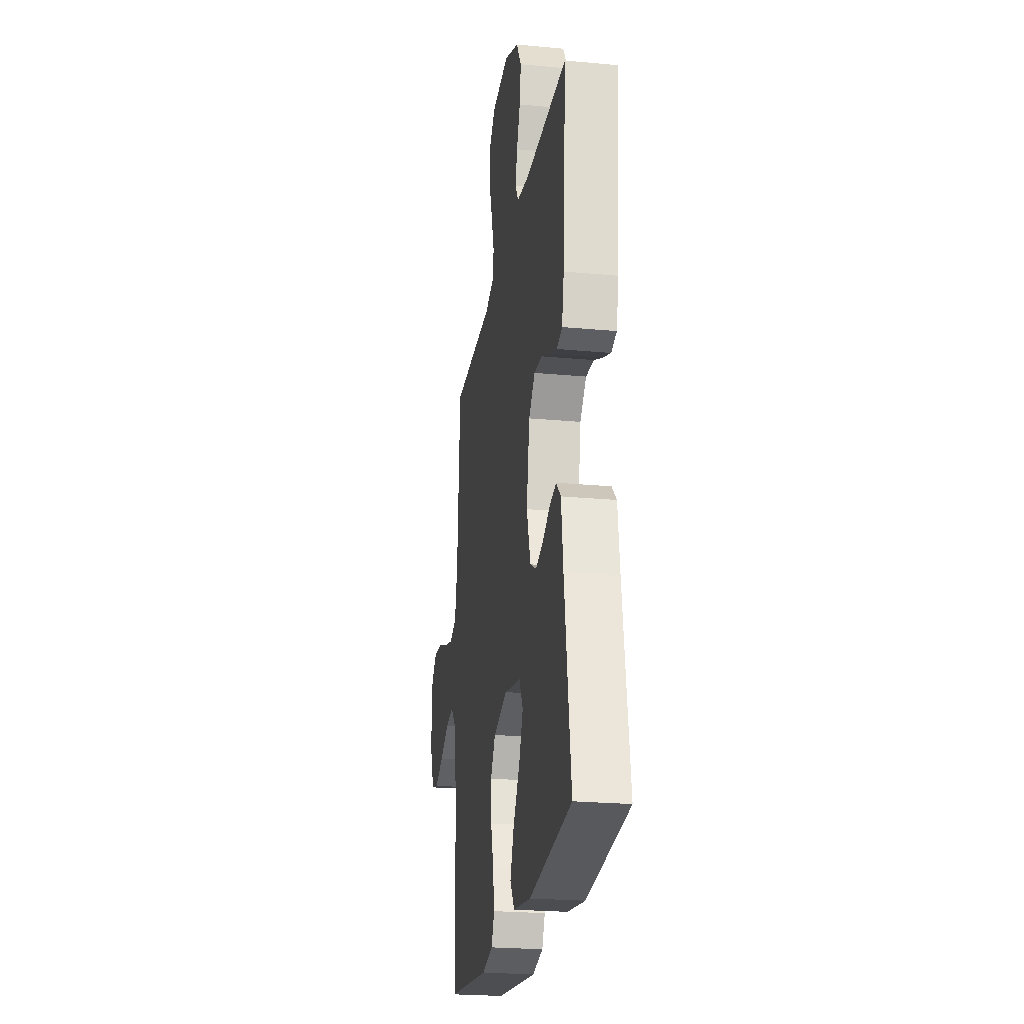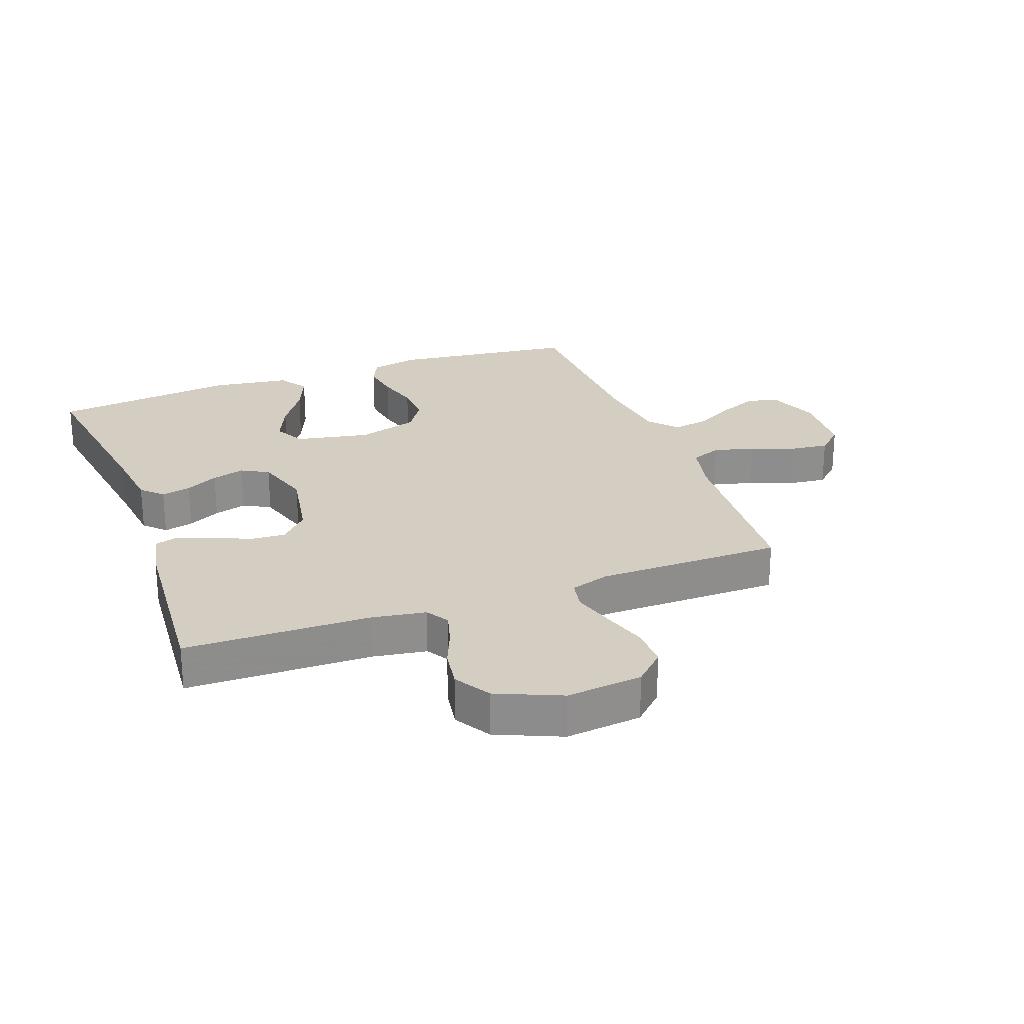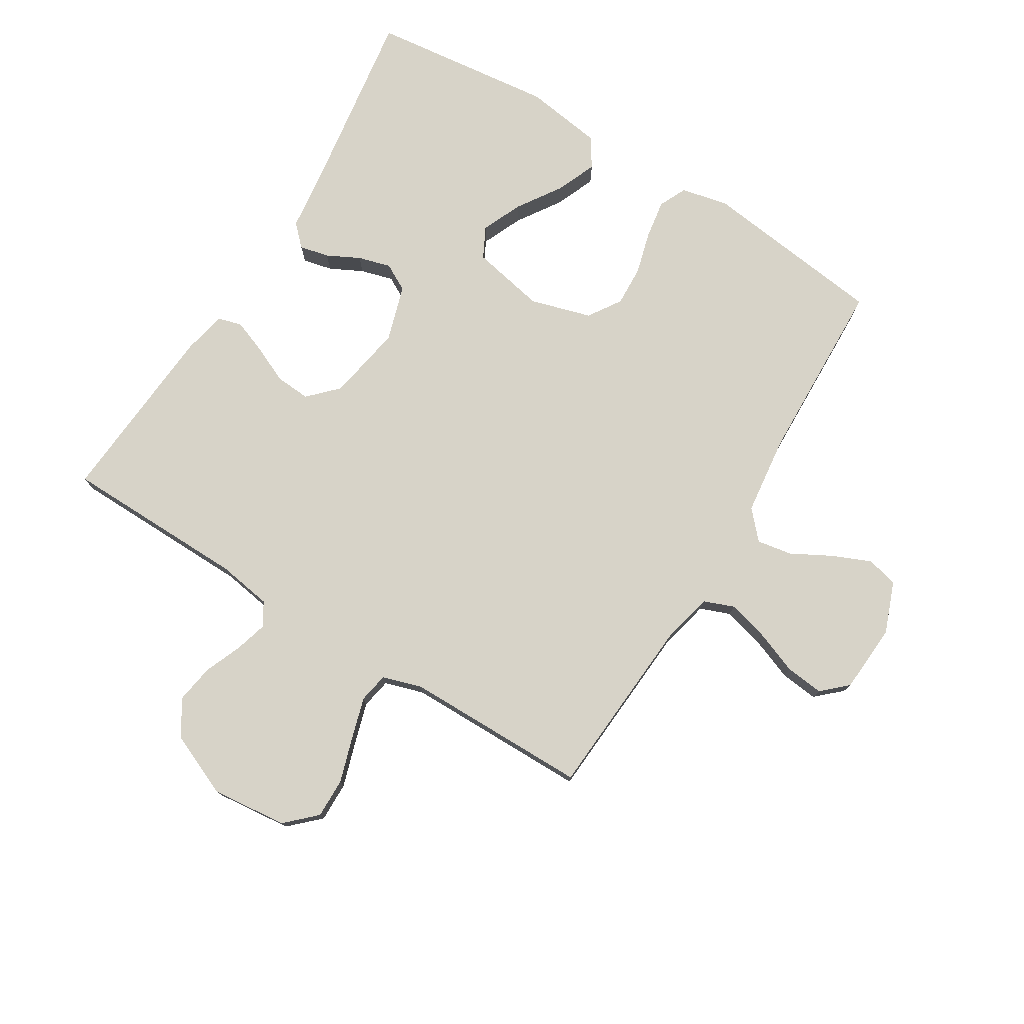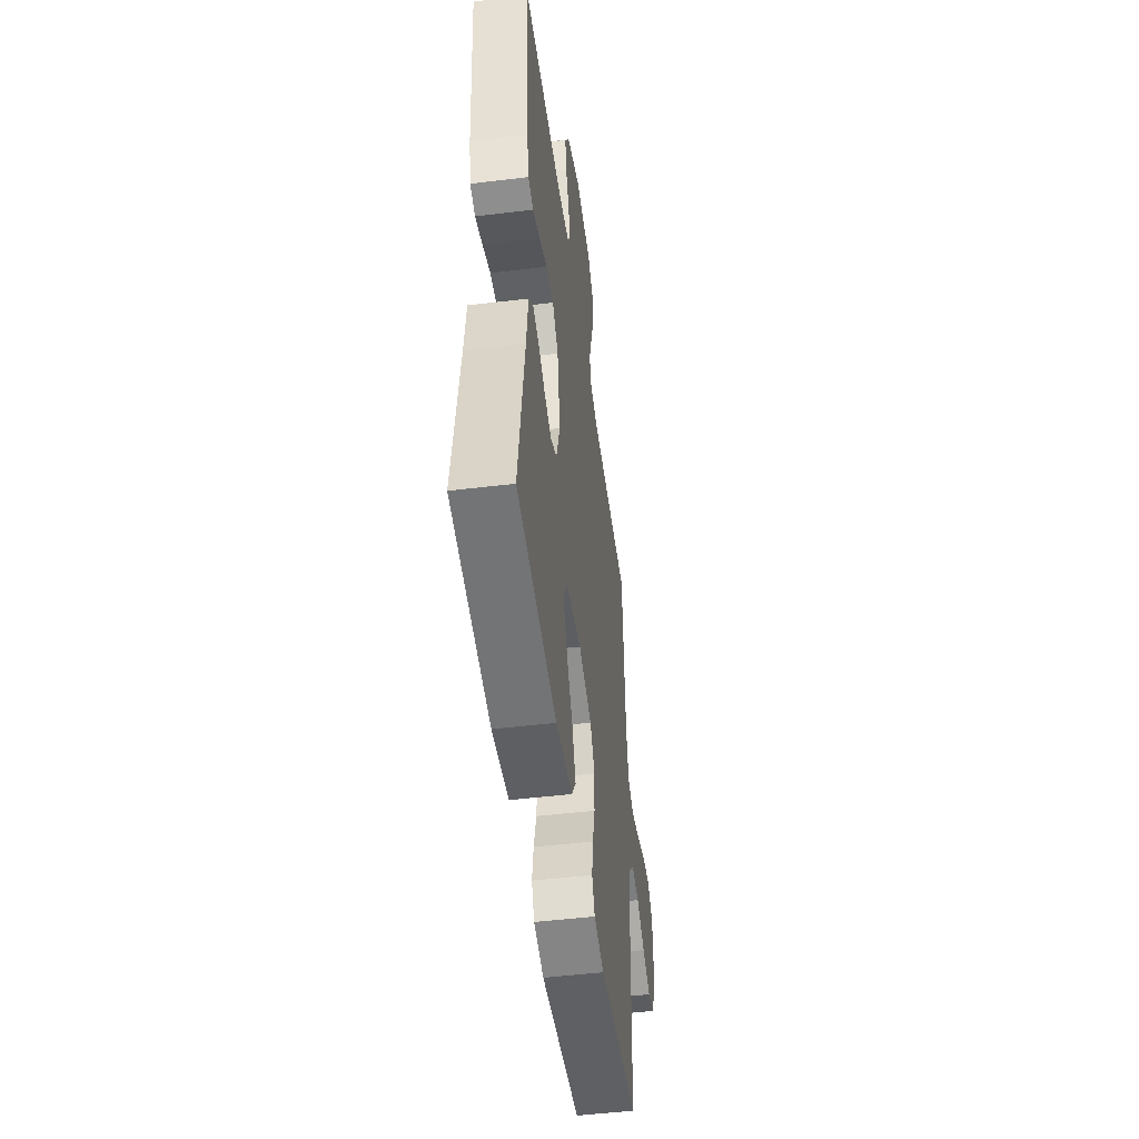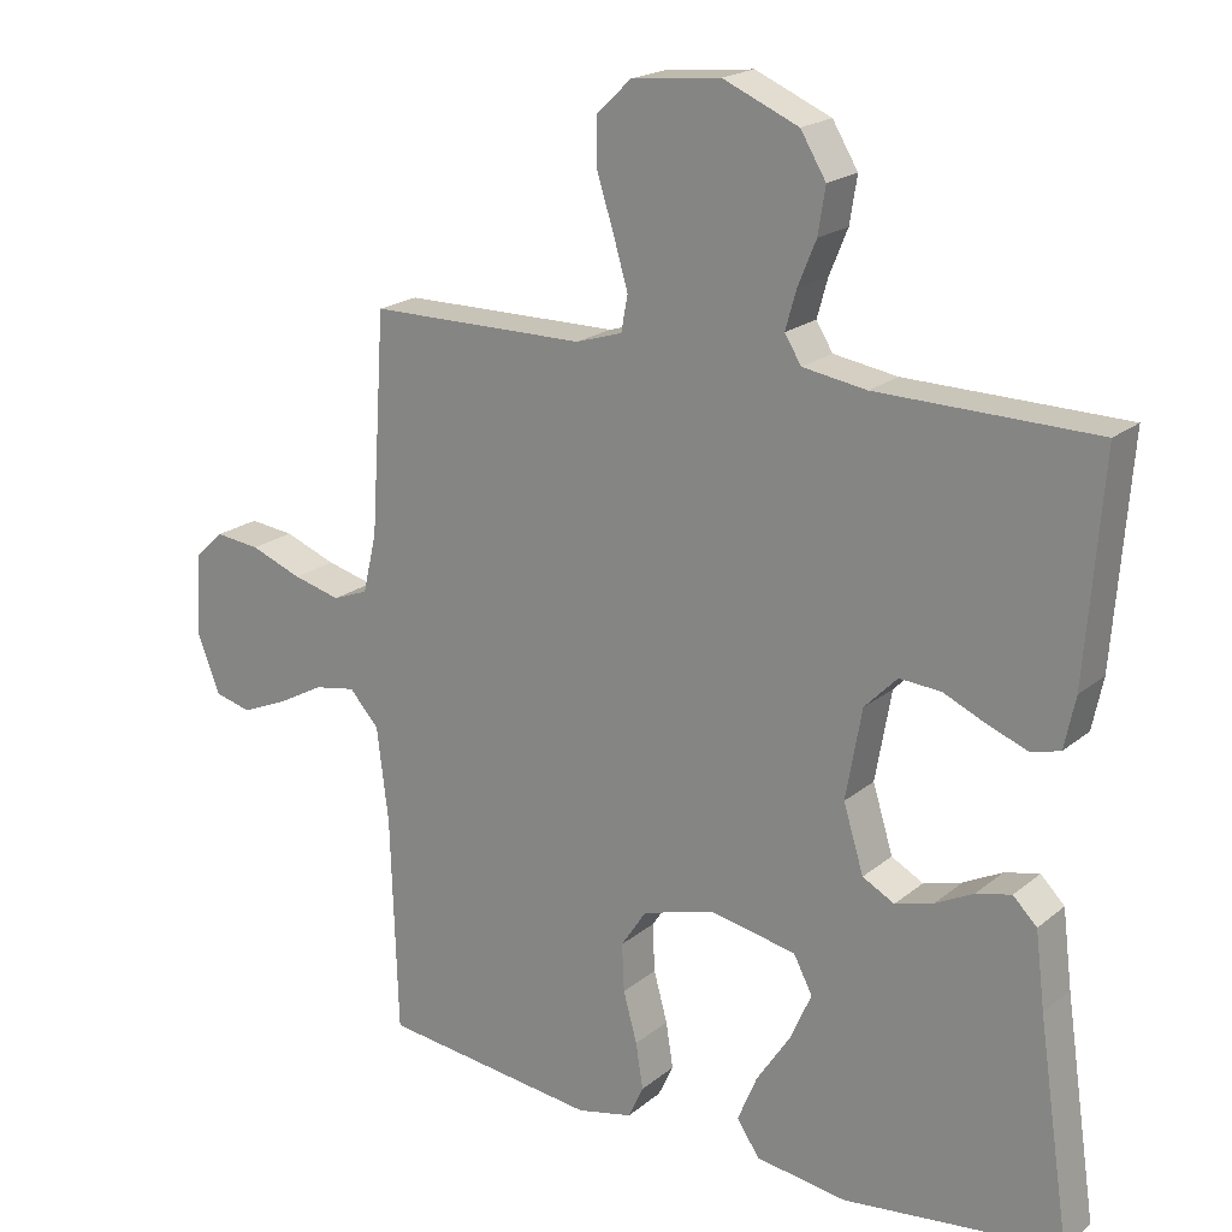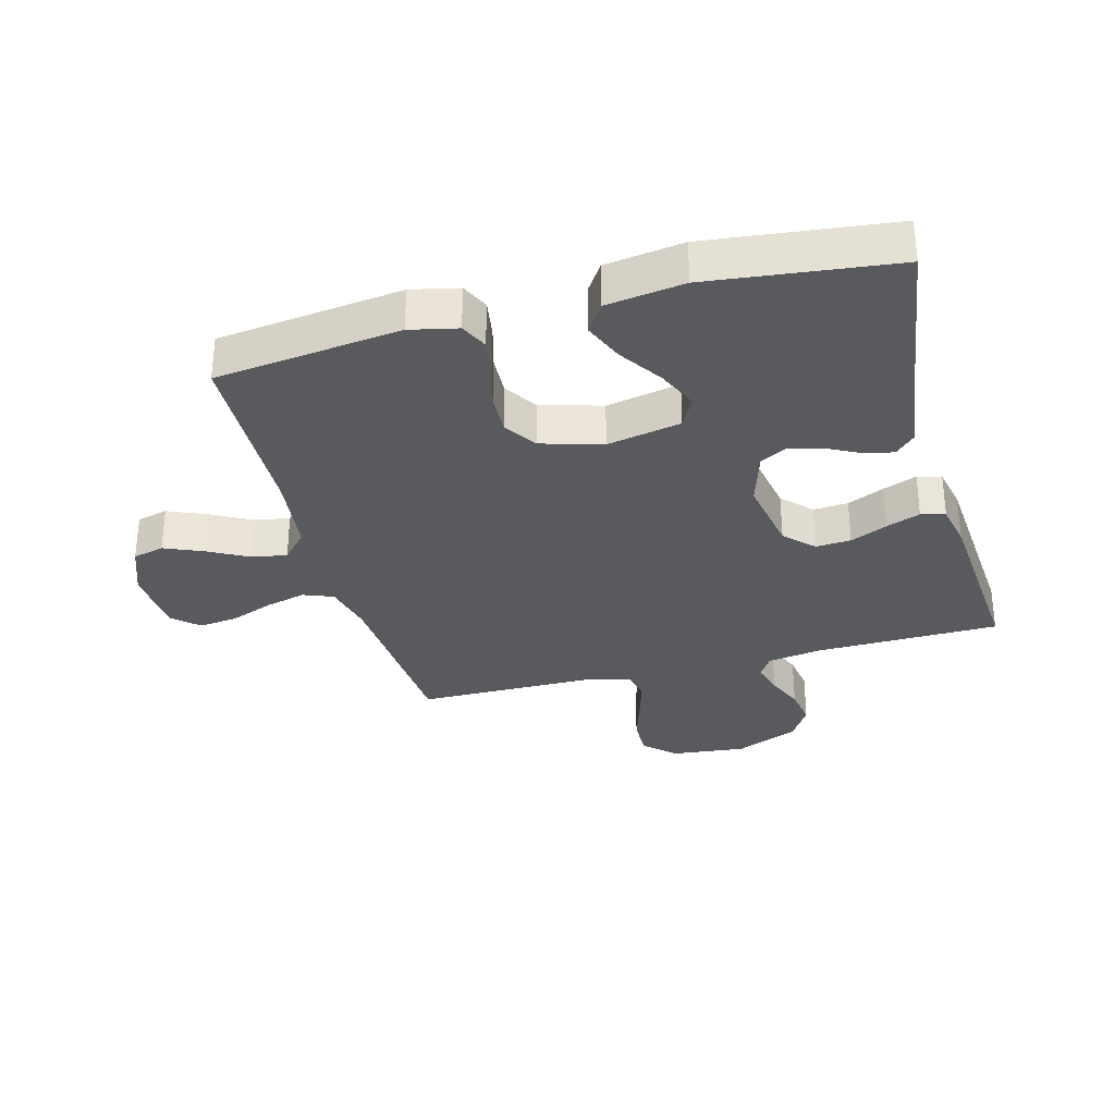
<metadata>
{"format":"obj","ext":"obj","renderer":"f3d","projection":"perspective","resolution":1024,"background":"white","views":[{"elev":-23.6,"azim":-98.9,"up":"+Z"},{"elev":25.3,"azim":-20.3,"up":"+Y"},{"elev":76.9,"azim":31.6,"up":"+Y"},{"elev":-49.6,"azim":-82.4,"up":"+Z"},{"elev":19.9,"azim":-145.5,"up":"+Z"},{"elev":-31.6,"azim":-164.9,"up":"+Y"}]}
</metadata>
<code>
v 0.5 0.07 -0.5
v 0.2 0.07 -0.536
v 0.123 0.07 -0.519
v 0.102 0.07 -0.474
v 0.112 0.07 -0.411
v 0.131 0.07 -0.342
v 0.134 0.07 -0.276
v 0.099 0.07 -0.223
v 0 0.07 -0.194
v -0.12 0.07 -0.218
v -0.146 0.07 -0.268
v -0.117 0.07 -0.334
v -0.07 0.07 -0.405
v -0.043 0.07 -0.47
v -0.074 0.07 -0.517
v -0.2 0.07 -0.535
v -0.5 0.07 -0.5
v -0.456 0.07 -0.2
v -0.443 0.07 -0.095
v -0.41 0.07 -0.062
v -0.362 0.07 -0.073
v -0.309 0.07 -0.1
v -0.256 0.07 -0.115
v -0.212 0.07 -0.091
v -0.184 0.07 0
v -0.206 0.07 0.124
v -0.251 0.07 0.17
v -0.308 0.07 0.166
v -0.368 0.07 0.139
v -0.423 0.07 0.118
v -0.462 0.07 0.129
v -0.477 0.07 0.2
v -0.5 0.07 0.5
v -0.2 0.07 0.505
v -0.112 0.07 0.519
v -0.089 0.07 0.556
v -0.104 0.07 0.609
v -0.129 0.07 0.67
v -0.139 0.07 0.733
v -0.104 0.07 0.791
v 0 0.07 0.836
v 0.123 0.07 0.823
v 0.171 0.07 0.777
v 0.17 0.07 0.712
v 0.147 0.07 0.639
v 0.127 0.07 0.571
v 0.136 0.07 0.522
v 0.2 0.07 0.502
v 0.5 0.07 0.5
v 0.52 0.07 0.2
v 0.539 0.07 0.118
v 0.588 0.07 0.099
v 0.654 0.07 0.116
v 0.725 0.07 0.143
v 0.787 0.07 0.15
v 0.828 0.07 0.112
v 0.835 0.07 0
v 0.803 0.07 -0.083
v 0.752 0.07 -0.096
v 0.689 0.07 -0.069
v 0.624 0.07 -0.034
v 0.567 0.07 -0.024
v 0.526 0.07 -0.069
v 0.51 0.07 -0.2
v 0.5 0 -0.5
v 0.2 0 -0.536
v 0.123 0 -0.519
v 0.102 0 -0.474
v 0.112 0 -0.411
v 0.131 0 -0.342
v 0.134 0 -0.276
v 0.099 0 -0.223
v 0 0 -0.194
v -0.12 0 -0.218
v -0.146 0 -0.268
v -0.117 0 -0.334
v -0.07 0 -0.405
v -0.043 0 -0.47
v -0.074 0 -0.517
v -0.2 0 -0.535
v -0.5 0 -0.5
v -0.456 0 -0.2
v -0.443 0 -0.095
v -0.41 0 -0.062
v -0.362 0 -0.073
v -0.309 0 -0.1
v -0.256 0 -0.115
v -0.212 0 -0.091
v -0.184 0 0
v -0.206 0 0.124
v -0.251 0 0.17
v -0.308 0 0.166
v -0.368 0 0.139
v -0.423 0 0.118
v -0.462 0 0.129
v -0.477 0 0.2
v -0.5 0 0.5
v -0.2 0 0.505
v -0.112 0 0.519
v -0.089 0 0.556
v -0.104 0 0.609
v -0.129 0 0.67
v -0.139 0 0.733
v -0.104 0 0.791
v 0 0 0.836
v 0.123 0 0.823
v 0.171 0 0.777
v 0.17 0 0.712
v 0.147 0 0.639
v 0.127 0 0.571
v 0.136 0 0.522
v 0.2 0 0.502
v 0.5 0 0.5
v 0.52 0 0.2
v 0.539 0 0.118
v 0.588 0 0.099
v 0.654 0 0.116
v 0.725 0 0.143
v 0.787 0 0.15
v 0.828 0 0.112
v 0.835 0 0
v 0.803 0 -0.083
v 0.752 0 -0.096
v 0.689 0 -0.069
v 0.624 0 -0.034
v 0.567 0 -0.024
v 0.526 0 -0.069
v 0.51 0 -0.2
f 59 60 61
f 58 59 61
f 57 58 61
f 56 57 61
f 55 56 61
f 54 55 61
f 53 54 61
f 52 53 61 62
f 51 52 62 63
f 48 49 50
f 51 63 64
f 50 51 64
f 48 50 64
f 47 48 64
f 43 44 45
f 42 43 45
f 41 42 45
f 40 41 45
f 39 40 45
f 38 39 45
f 37 38 45
f 36 37 45 46
f 35 36 46 47
f 32 33 34
f 31 32 34
f 30 31 34
f 29 30 34
f 28 29 34
f 34 35 47
f 28 34 47
f 27 28 47
f 20 21 22
f 19 20 22
f 18 19 22
f 17 18 22
f 16 17 22
f 15 16 22
f 14 15 22
f 13 14 22
f 12 13 22
f 11 12 22 23
f 10 11 23 24
f 4 5 6
f 3 4 6
f 2 3 6
f 1 2 6
f 64 1 6
f 64 6 7
f 26 27 47 64
f 25 26 64
f 9 10 24 25
f 8 9 25 64
f 7 8 64
f 125 124 123
f 125 123 122
f 125 122 121
f 125 121 120
f 125 120 119
f 125 119 118
f 125 118 117
f 126 125 117 116
f 127 126 116 115
f 114 113 112
f 128 127 115
f 128 115 114
f 128 114 112
f 128 112 111
f 109 108 107
f 109 107 106
f 109 106 105
f 109 105 104
f 109 104 103
f 109 103 102
f 109 102 101
f 110 109 101 100
f 111 110 100 99
f 98 97 96
f 98 96 95
f 98 95 94
f 98 94 93
f 98 93 92
f 111 99 98
f 111 98 92
f 111 92 91
f 86 85 84
f 86 84 83
f 86 83 82
f 86 82 81
f 86 81 80
f 86 80 79
f 86 79 78
f 86 78 77
f 86 77 76
f 87 86 76 75
f 88 87 75 74
f 70 69 68
f 70 68 67
f 70 67 66
f 70 66 65
f 70 65 128
f 71 70 128
f 128 111 91 90
f 128 90 89
f 89 88 74 73
f 128 89 73 72
f 128 72 71
f 1 65 66 2
f 2 66 67 3
f 3 67 68 4
f 4 68 69 5
f 5 69 70 6
f 6 70 71 7
f 7 71 72 8
f 8 72 73 9
f 9 73 74 10
f 10 74 75 11
f 11 75 76 12
f 12 76 77 13
f 13 77 78 14
f 14 78 79 15
f 15 79 80 16
f 16 80 81 17
f 17 81 82 18
f 18 82 83 19
f 19 83 84 20
f 20 84 85 21
f 21 85 86 22
f 22 86 87 23
f 23 87 88 24
f 24 88 89 25
f 25 89 90 26
f 26 90 91 27
f 27 91 92 28
f 28 92 93 29
f 29 93 94 30
f 30 94 95 31
f 31 95 96 32
f 32 96 97 33
f 33 97 98 34
f 34 98 99 35
f 35 99 100 36
f 36 100 101 37
f 37 101 102 38
f 38 102 103 39
f 39 103 104 40
f 40 104 105 41
f 41 105 106 42
f 42 106 107 43
f 43 107 108 44
f 44 108 109 45
f 45 109 110 46
f 46 110 111 47
f 47 111 112 48
f 48 112 113 49
f 49 113 114 50
f 50 114 115 51
f 51 115 116 52
f 52 116 117 53
f 53 117 118 54
f 54 118 119 55
f 55 119 120 56
f 56 120 121 57
f 57 121 122 58
f 58 122 123 59
f 59 123 124 60
f 60 124 125 61
f 61 125 126 62
f 62 126 127 63
f 63 127 128 64
f 64 128 65 1

</code>
